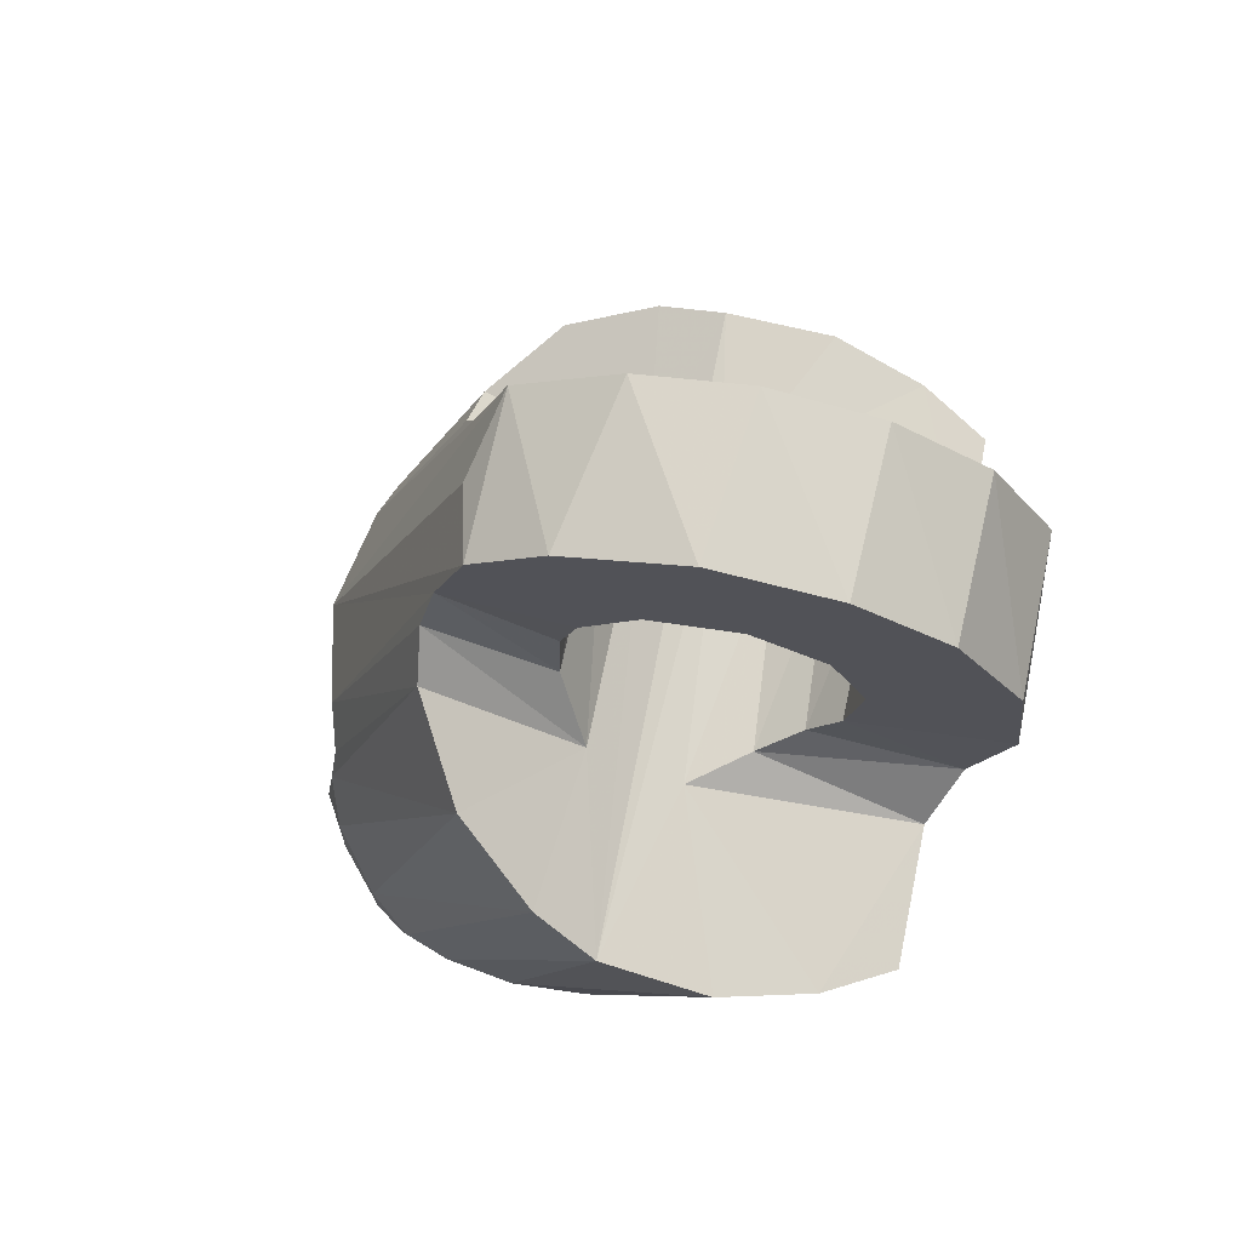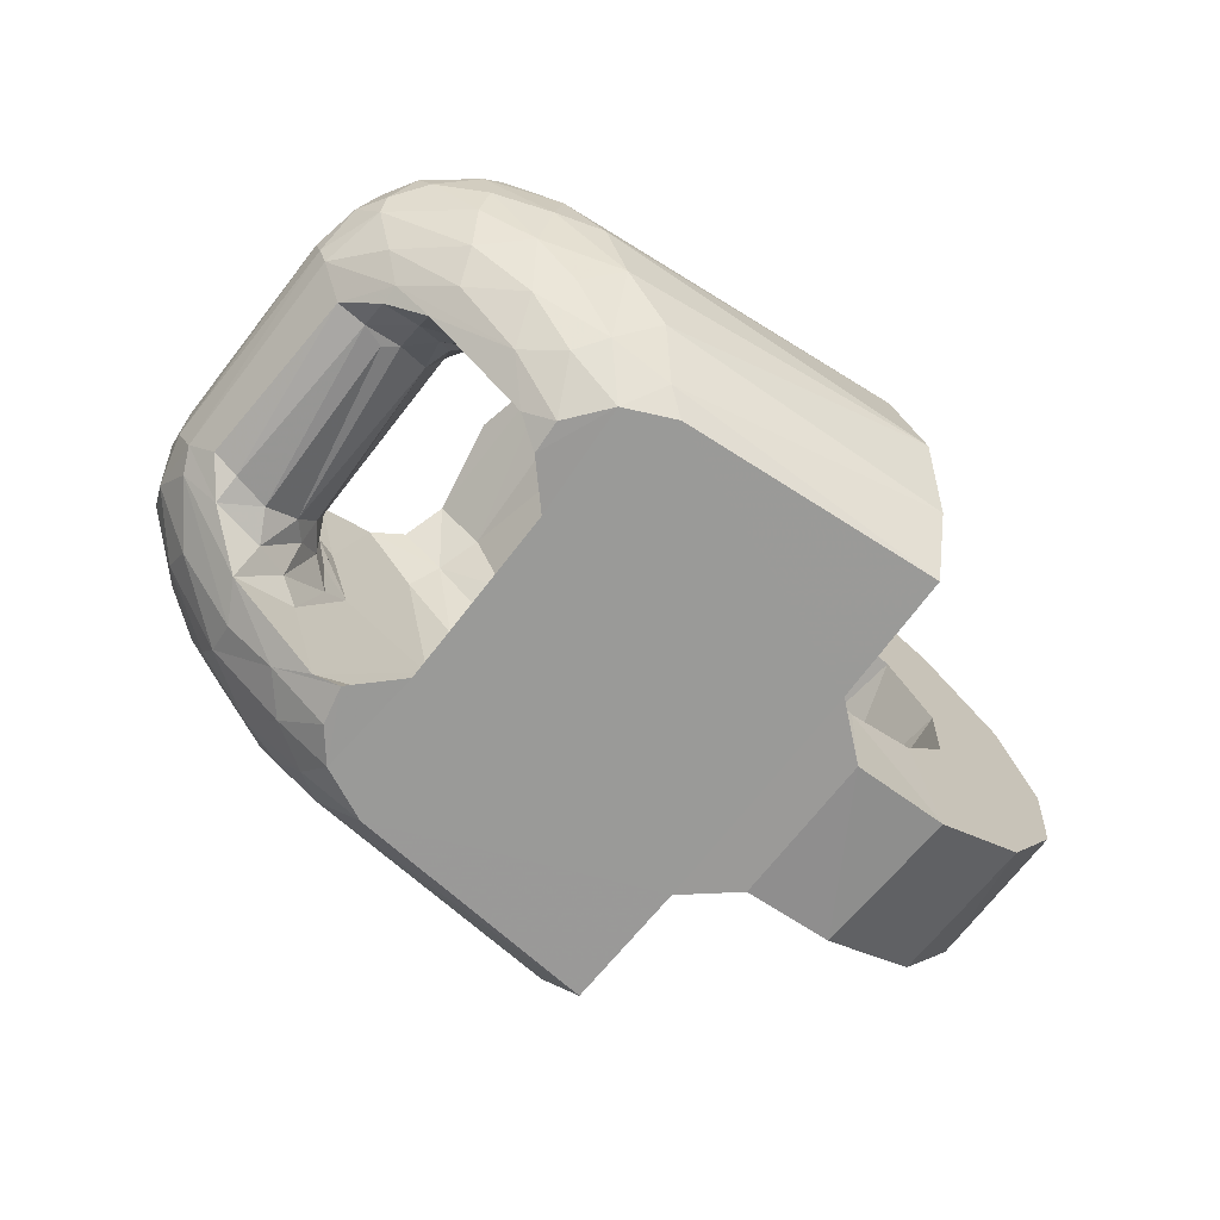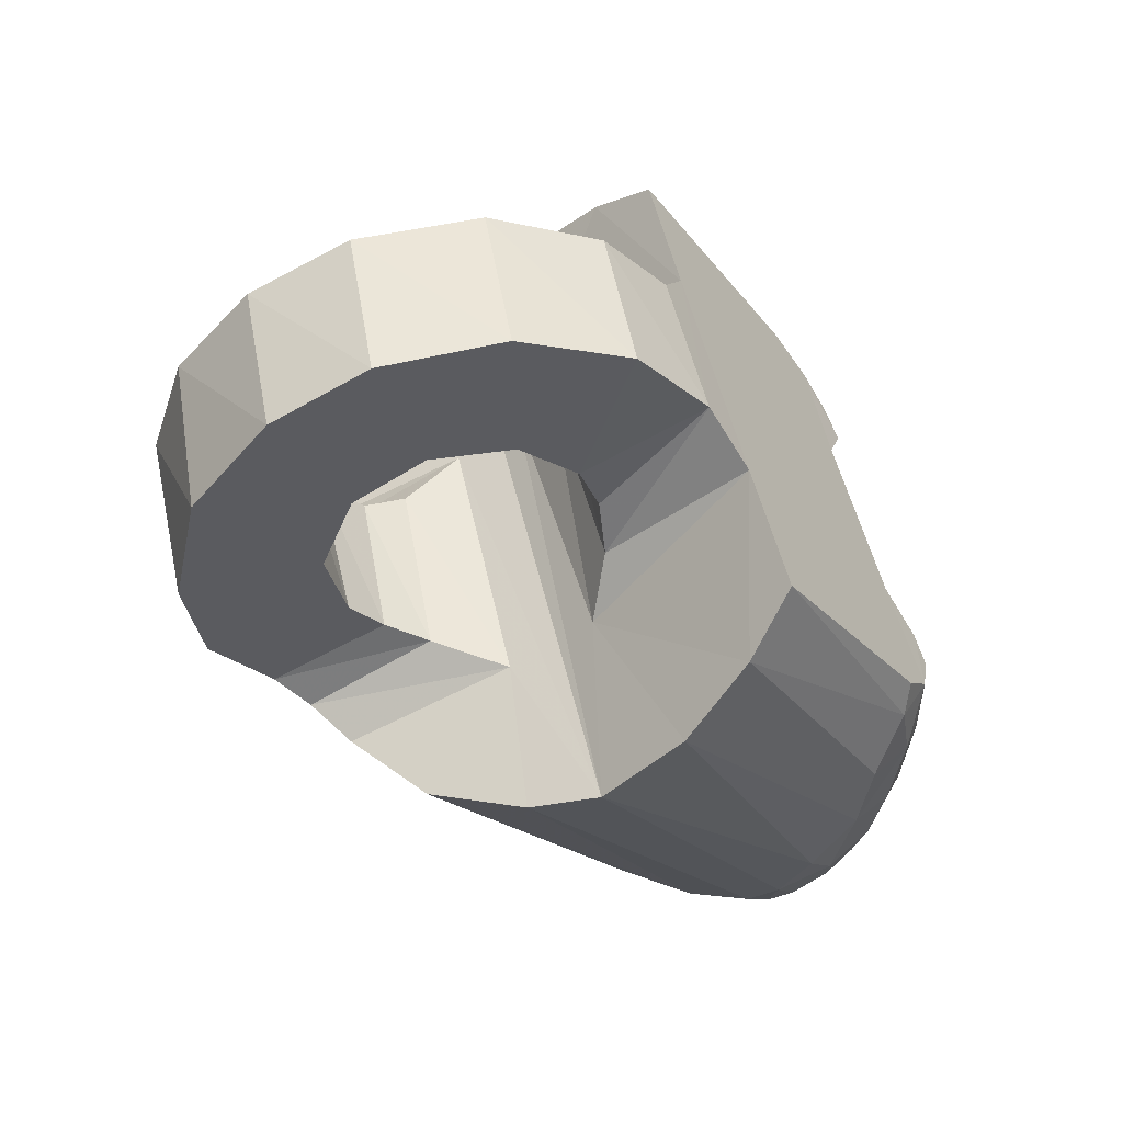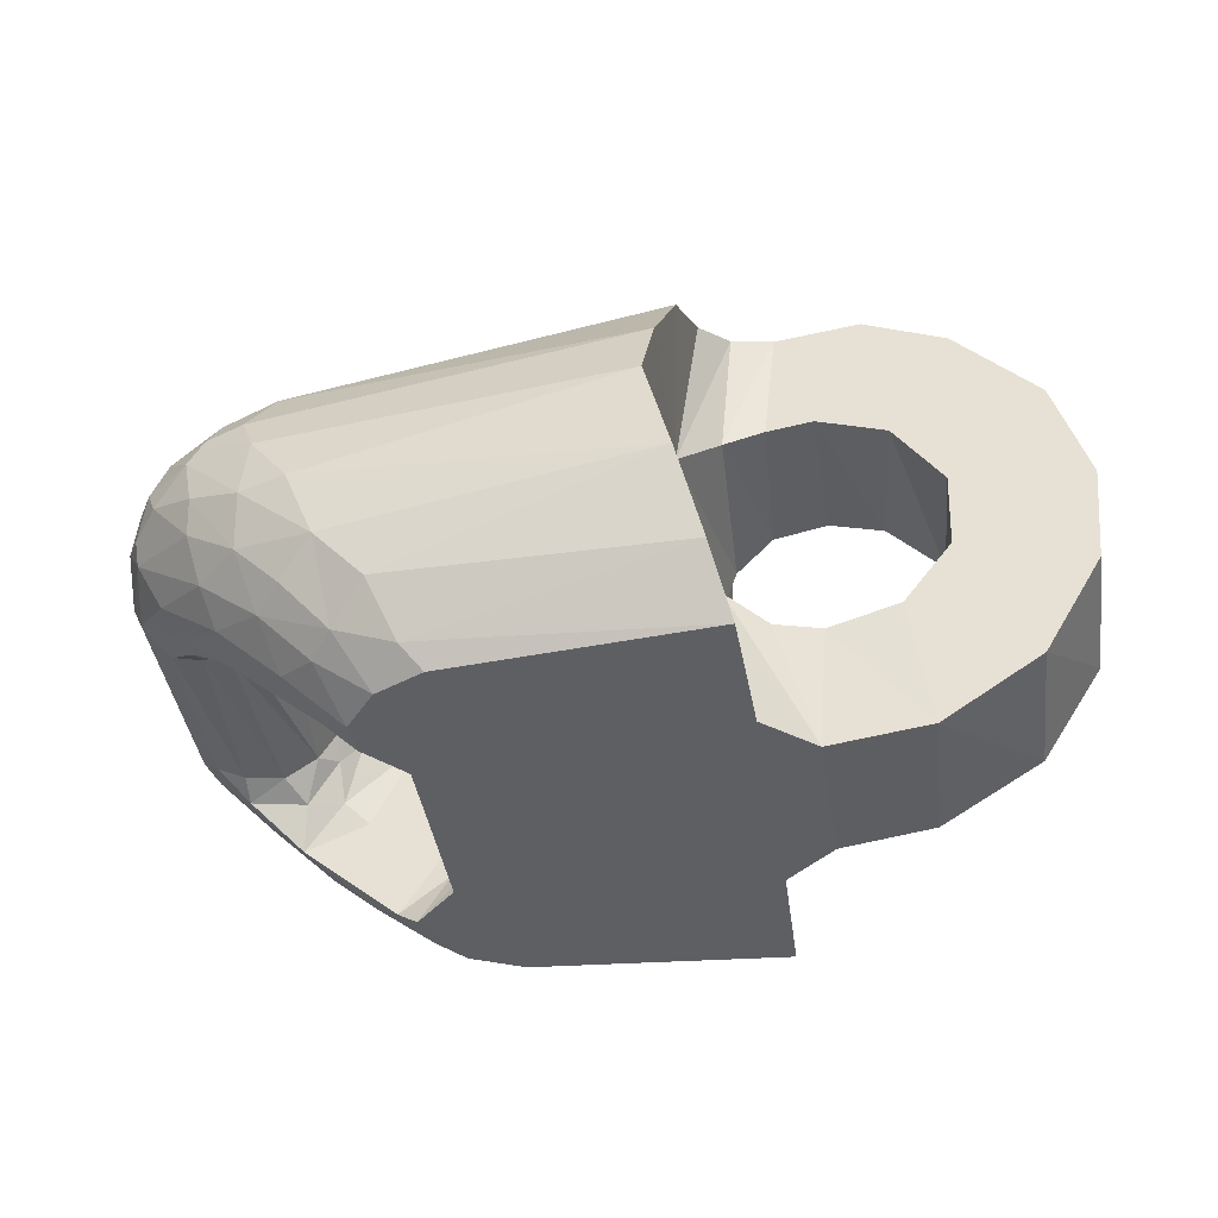
<metadata>
{"format":"obj","ext":"obj","renderer":"f3d","projection":"perspective","resolution":1024,"background":"white","views":[{"elev":-38.5,"azim":-119.3,"up":"+Z"},{"elev":-69.2,"azim":119.4,"up":"+Y"},{"elev":-57.2,"azim":-55.3,"up":"+Z"},{"elev":-40.3,"azim":165.9,"up":"+Y"}]}
</metadata>
<code>
v 0.914 0.7597 0.6468
v 0.9118 0.7547 0.6562
v 0.9129 0.7571 0.6565
v 0.9132 0.7601 0.6572
v 0.9124 0.763 0.6583
v 0.9144 0.7612 0.6512
v 0.9128 0.7666 0.6522
v 0.9126 0.7609 0.6416
v 0.9097 0.7642 0.6364
v 0.9038 0.7681 0.632
v 0.9061 0.7714 0.6367
v 0.9114 0.7678 0.6413
v 0.9118 0.7688 0.647
v 0.9139 0.7652 0.6483
v 0.9133 0.7642 0.6432
v 0.9078 0.7672 0.6351
v 0.9055 0.775 0.6422
v 0.9039 0.7769 0.6476
v 0.8999 0.779 0.6397
v 0.8998 0.7748 0.6339
v 0.8943 0.7823 0.6385
v 0.8881 0.7864 0.6408
v 0.8957 0.7835 0.6438
v 0.9069 0.7726 0.6522
v 0.9027 0.7627 0.6294
v 0.8986 0.7554 0.6258
v 0.8951 0.7465 0.625
v 0.8889 0.7402 0.6235
v 0.8844 0.733 0.6255
v 0.881 0.73 0.6262
v 0.8915 0.7363 0.6291
v 0.8928 0.7351 0.6336
v 0.8994 0.7415 0.6349
v 0.9061 0.7481 0.6392
v 0.9098 0.7514 0.6483
v 0.9064 0.7478 0.6492
v 0.9133 0.7569 0.6479
v 0.9084 0.7538 0.6373
v 0.8977 0.7428 0.6301
v 0.9087 0.7582 0.6357
v 0.903 0.7485 0.6323
v 0.9054 0.7476 0.6515
v 0.89 0.7325 0.6415
v 0.8955 0.7366 0.6392
v 0.9033 0.7442 0.6422
v 0.8877 0.73 0.6381
v 0.8857 0.73 0.6421
v 0.8858 0.73 0.6315
v 0.9035 0.7552 0.6299
v 0.8833 0.7881 0.641
v 0.8782 0.7821 0.6388
v 0.8737 0.7732 0.6369
v 0.8685 0.7657 0.6378
v 0.8717 0.7623 0.6359
v 0.8701 0.753 0.6372
v 0.8711 0.745 0.6388
v 0.8742 0.7412 0.6389
v 0.8787 0.7343 0.6409
v 0.879 0.73 0.6451
v 0.8743 0.7349 0.6435
v 0.8702 0.7408 0.6429
v 0.8673 0.7502 0.6404
v 0.866 0.7578 0.6403
v 0.8667 0.7688 0.6406
v 0.8708 0.7788 0.6409
v 0.8754 0.786 0.6427
v 0.8793 0.7906 0.645
v 0.8785 0.7495 0.6366
v 0.8767 0.7668 0.6359
v 0.8811 0.7782 0.6377
v 0.8748 0.7508 0.636
v 0.8793 0.7406 0.6379
v 0.8346 0.7299 0.6285
v 0.8392 0.7487 0.6303
v 0.8333 0.7475 0.6282
v 0.8453 0.7519 0.6299
v 0.8431 0.73 0.6258
v 0.8511 0.7578 0.6269
v 0.8543 0.7385 0.6064
v 0.8503 0.73 0.61
v 0.8584 0.7501 0.6047
v 0.8513 0.7705 0.6277
v 0.8484 0.7931 0.6262
v 0.8429 0.7957 0.6298
v 0.8442 0.7778 0.6311
v 0.837 0.797 0.6297
v 0.8386 0.7808 0.6304
v 0.8222 0.732 0.6234
v 0.8246 0.7504 0.6245
v 0.8101 0.7407 0.6183
v 0.8186 0.759 0.6219
v 0.8028 0.7544 0.6152
v 0.8016 0.7681 0.6147
v 0.8183 0.7696 0.6218
v 0.8059 0.7828 0.6165
v 0.8162 0.794 0.6209
v 0.8243 0.7787 0.6243
v 0.8264 0.7985 0.6252
v 0.8328 0.7818 0.628
v 0.8543 0.7849 0.6157
v 0.859 0.7729 0.6092
v 0.8612 0.7637 0.6069
v 0.902 0.7726 0.6498
v 0.9029 0.7706 0.6549
v 0.9063 0.7698 0.6575
v 0.9084 0.769 0.6573
v 0.8991 0.7702 0.6504
v 0.896 0.7751 0.644
v 0.8982 0.7725 0.6465
v 0.8955 0.7664 0.6489
v 0.8951 0.7658 0.6526
v 0.8942 0.7626 0.651
v 0.8939 0.7592 0.6509
v 0.8936 0.7617 0.6472
v 0.8923 0.7603 0.6442
v 0.8896 0.7649 0.6413
v 0.8905 0.749 0.6416
v 0.8936 0.7667 0.6447
v 0.8916 0.755 0.6427
v 0.895 0.7489 0.6442
v 0.8976 0.751 0.6488
v 0.8955 0.7541 0.6489
v 0.8994 0.7508 0.653
v 0.9006 0.7504 0.6549
v 0.9038 0.7499 0.6551
v 0.9009 0.7482 0.6493
v 0.9022 0.7437 0.6469
v 0.9075 0.7509 0.6567
v 0.895 0.7547 0.6526
v 0.8938 0.7564 0.6463
v 0.8992 0.7656 0.686
v 0.9005 0.7614 0.686
v 0.9027 0.7622 0.682
v 0.9018 0.7582 0.6836
v 0.9007 0.7545 0.6822
v 0.8963 0.7651 0.6903
v 0.8975 0.7577 0.6891
v 0.8997 0.7682 0.6798
v 0.8809 0.7681 0.6949
v 0.8852 0.7653 0.6955
v 0.8904 0.7632 0.6944
v 0.895 0.7606 0.6919
v 0.8909 0.7685 0.6923
v 0.8854 0.7685 0.6944
v 0.898 0.7689 0.6539
v 0.8934 0.7648 0.6926
v 0.8775 0.7729 0.6919
v 0.8814 0.7778 0.6875
v 0.887 0.7759 0.6868
v 0.8869 0.7784 0.6834
v 0.892 0.7741 0.6834
v 0.896 0.768 0.6881
v 0.8793 0.7839 0.6803
v 0.8753 0.783 0.6823
v 0.876 0.7784 0.6874
v 0.8726 0.7864 0.6772
v 0.8981 0.7533 0.6845
v 0.8942 0.7488 0.6816
v 0.889 0.7543 0.6925
v 0.8796 0.7446 0.6906
v 0.8708 0.7352 0.6856
v 0.8904 0.7503 0.6889
v 0.8819 0.742 0.6866
v 0.8694 0.73 0.6795
v 0.8781 0.7607 0.6961
v 0.8738 0.7538 0.6955
v 0.8797 0.7533 0.6951
v 0.8854 0.7588 0.6953
v 0.8768 0.767 0.6949
v 0.871 0.7581 0.6954
v 0.8791 0.748 0.693
v 0.8647 0.73 0.682
v 0.8642 0.7343 0.6864
v 0.8649 0.74 0.6902
v 0.8664 0.7508 0.6941
v 0.8708 0.7424 0.6915
v 0.859 0.7373 0.6879
v 0.8569 0.73 0.6822
v 0.8766 0.7363 0.683
v 0.8725 0.7299 0.6752
v 0.8866 0.7435 0.6831
v 0.8746 0.7326 0.6781
v 0.8655 0.7456 0.6928
v 0.8297 0.7729 0.6782
v 0.8295 0.7637 0.6814
v 0.8311 0.7849 0.6704
v 0.8244 0.7385 0.6768
v 0.8242 0.73 0.6714
v 0.8694 0.73 0.6677
v 0.8306 0.73 0.6553
v 0.8267 0.73 0.6473
v 0.8658 0.7783 0.6744
v 0.8695 0.7881 0.6736
v 0.8644 0.7832 0.6709
v 0.8647 0.785 0.665
v 0.8599 0.7764 0.6634
v 0.8574 0.7681 0.6624
v 0.8565 0.7584 0.663
v 0.8579 0.7501 0.6627
v 0.8608 0.7414 0.6648
v 0.8655 0.7345 0.6652
v 0.8662 0.7344 0.6705
v 0.8682 0.7378 0.6752
v 0.8597 0.7755 0.6677
v 0.8612 0.7546 0.6725
v 0.8628 0.7421 0.6718
v 0.859 0.747 0.6675
v 0.8696 0.7906 0.668
v 0.8599 0.7694 0.6709
v 0.8346 0.7931 0.6588
v 0.8334 0.7957 0.6523
v 0.8291 0.797 0.6482
v 0.8765 0.7927 0.6574
v 0.8176 0.7985 0.6432
v 0.8262 0.7991 0.636
v 0.826 0.7501 0.681
v 0.8572 0.7654 0.6666
v 0.8579 0.755 0.6687
v 0.825 0.7473 0.6462
v 0.832 0.7492 0.6501
v 0.8359 0.7533 0.6554
v 0.8372 0.7602 0.6617
v 0.8318 0.7804 0.6493
v 0.8358 0.777 0.6534
v 0.8378 0.77 0.66
v 0.8154 0.7316 0.6423
v 0.816 0.7511 0.6425
v 0.803 0.7399 0.637
v 0.8117 0.7569 0.6407
v 0.7953 0.7534 0.6338
v 0.81 0.7646 0.64
v 0.7937 0.7671 0.6331
v 0.797 0.7805 0.6345
v 0.8114 0.7723 0.6406
v 0.8051 0.7913 0.6379
v 0.8182 0.7798 0.6435
v 0.825 0.7818 0.6464
v 0.893 0.7717 0.6808
v 0.8967 0.7699 0.6785
v 0.8926 0.7703 0.6769
v 0.8898 0.7698 0.677
v 0.8876 0.7722 0.6805
v 0.8816 0.7702 0.6794
v 0.8847 0.7753 0.6818
v 0.8763 0.7702 0.6789
v 0.8731 0.7593 0.6776
v 0.8763 0.7559 0.6783
v 0.8806 0.7576 0.6771
v 0.8844 0.757 0.6746
v 0.8867 0.753 0.6753
v 0.8836 0.7541 0.6769
v 0.887 0.7486 0.6799
v 0.8822 0.7496 0.6797
v 0.8874 0.7676 0.6746
v 0.8862 0.7694 0.678
v 0.8836 0.7664 0.6768
v 0.8806 0.764 0.6775
v 0.878 0.7601 0.6779
v 0.8852 0.764 0.6736
v 0.8839 0.7606 0.6743
v 0.8905 0.7503 0.6772
v 0.8955 0.7502 0.6781
v 0.899 0.7517 0.6792
v 0.8787 0.7471 0.6799
f 1 6 37
f 6 1 15
f 37 6 3
f 8 1 37
f 15 1 8
f 14 6 15
f 3 6 4
f 3 2 37
f 37 38 8
f 9 15 8
f 7 6 14
f 14 15 12
f 6 7 4
f 134 3 4
f 135 2 3
f 37 2 35
f 34 38 37
f 8 38 40
f 12 15 9
f 9 8 40
f 13 7 14
f 13 14 12
f 4 7 5
f 135 3 134
f 134 4 133
f 128 2 135
f 36 35 2
f 35 34 37
f 38 34 41
f 40 38 41
f 12 9 16
f 40 49 9
f 18 7 13
f 13 12 17
f 133 5 7
f 133 4 5
f 134 137 135
f 132 134 133
f 128 36 2
f 128 135 263
f 36 45 35
f 45 34 35
f 41 34 33
f 49 40 41
f 9 25 16
f 11 12 16
f 49 25 9
f 18 24 7
f 17 18 13
f 12 11 17
f 133 7 131
f 132 137 134
f 137 157 135
f 131 132 133
f 36 128 42
f 135 158 263
f 262 128 263
f 45 36 44
f 34 45 33
f 39 41 33
f 49 41 27
f 10 16 25
f 10 11 16
f 26 25 49
f 18 103 24
f 7 24 106
f 18 17 23
f 17 11 19
f 131 7 138
f 132 142 137
f 137 162 157
f 157 158 135
f 131 136 132
f 42 128 125
f 36 42 127
f 262 263 158
f 262 125 128
f 36 127 44
f 33 45 44
f 27 41 39
f 39 33 31
f 26 49 27
f 102 10 25
f 10 20 11
f 102 25 26
f 18 109 103
f 24 103 104
f 106 24 104
f 7 106 138
f 23 17 19
f 18 23 108
f 11 20 19
f 131 138 152
f 136 142 132
f 137 142 159
f 162 137 159
f 162 163 157
f 157 181 158
f 136 131 152
f 126 42 125
f 127 42 126
f 261 262 158
f 261 125 262
f 44 127 43
f 33 44 32
f 27 39 31
f 32 31 33
f 81 26 27
f 101 10 102
f 101 20 10
f 102 26 81
f 108 109 18
f 109 107 103
f 103 107 104
f 106 104 105
f 106 105 138
f 21 23 19
f 108 23 22
f 21 19 20
f 151 152 138
f 142 136 146
f 159 142 168
f 162 159 160
f 162 160 163
f 163 181 157
f 252 158 181
f 136 152 143
f 123 126 125
f 120 127 126
f 261 158 252
f 261 124 125
f 117 43 127
f 44 43 46
f 44 46 32
f 27 31 28
f 48 31 32
f 81 27 28
f 82 101 102
f 100 20 101
f 102 81 78
f 109 108 118
f 107 109 110
f 145 104 107
f 239 105 104
f 138 105 239
f 21 22 23
f 108 22 70
f 100 21 20
f 152 151 150
f 238 151 138
f 146 136 143
f 146 141 142
f 142 141 168
f 159 168 167
f 160 159 171
f 163 160 179
f 163 179 181
f 253 252 181
f 143 152 149
f 121 126 123
f 123 125 124
f 120 117 127
f 121 120 126
f 250 261 252
f 250 124 261
f 117 68 43
f 46 43 47
f 32 46 48
f 28 31 29
f 29 31 48
f 81 28 79
f 82 100 101
f 82 102 225
f 78 81 79
f 102 78 222
f 108 116 118
f 109 118 110
f 110 111 107
f 240 104 145
f 111 145 107
f 239 104 240
f 138 239 238
f 100 22 21
f 51 70 22
f 108 70 116
f 244 150 151
f 149 152 150
f 242 151 238
f 143 141 146
f 141 140 168
f 167 168 165
f 159 167 171
f 160 171 176
f 179 160 161
f 179 182 181
f 253 251 252
f 264 253 181
f 148 143 149
f 123 129 121
f 250 123 124
f 119 117 120
f 119 120 121
f 251 250 252
f 117 69 68
f 43 68 72
f 43 72 47
f 47 48 46
f 79 28 29
f 29 48 30
f 83 100 82
f 225 102 185
f 82 225 224
f 78 79 77
f 222 78 221
f 185 102 222
f 115 118 116
f 110 118 114
f 111 110 112
f 240 145 241
f 254 145 111
f 240 238 239
f 83 22 100
f 52 70 51
f 51 22 50
f 116 70 117
f 245 150 244
f 242 244 151
f 148 149 150
f 238 241 242
f 143 140 141
f 165 168 140
f 167 165 166
f 171 167 176
f 160 176 161
f 179 161 164
f 180 182 179
f 182 264 181
f 248 251 253
f 264 247 253
f 144 143 148
f 250 129 123
f 121 129 122
f 116 117 119
f 121 130 119
f 251 249 250
f 117 70 69
f 69 71 68
f 68 71 72
f 72 58 47
f 59 48 47
f 79 29 80
f 59 30 48
f 80 29 30
f 83 82 84
f 184 225 185
f 211 224 225
f 82 224 85
f 77 79 80
f 77 76 78
f 78 76 221
f 221 190 222
f 216 185 222
f 118 115 114
f 115 116 119
f 110 114 112
f 259 111 112
f 241 145 254
f 238 240 241
f 254 111 259
f 83 50 22
f 69 70 52
f 51 65 52
f 51 50 66
f 245 153 150
f 244 243 245
f 244 242 243
f 150 153 148
f 242 241 255
f 144 140 143
f 140 139 165
f 165 170 166
f 167 166 176
f 176 173 161
f 172 164 161
f 164 180 179
f 203 182 180
f 182 246 264
f 248 249 251
f 247 248 253
f 246 247 264
f 147 144 148
f 249 129 250
f 113 122 129
f 121 122 130
f 130 115 119
f 69 54 71
f 71 57 72
f 72 57 58
f 47 58 59
f 77 30 59
f 30 77 80
f 84 82 85
f 84 67 83
f 186 225 184
f 169 184 185
f 211 223 224
f 211 225 210
f 224 223 85
f 73 76 77
f 221 76 220
f 221 191 190
f 190 187 222
f 170 185 216
f 222 187 216
f 130 114 115
f 113 112 114
f 259 112 113
f 241 254 255
f 254 259 256
f 83 67 50
f 54 69 52
f 51 66 65
f 52 65 53
f 50 67 66
f 245 156 153
f 243 246 245
f 242 255 243
f 148 153 154
f 144 139 140
f 165 139 169
f 165 169 170
f 175 166 170
f 166 183 176
f 173 176 174
f 161 173 172
f 180 164 172
f 205 182 203
f 206 203 180
f 205 246 182
f 260 249 248
f 247 258 248
f 246 258 247
f 139 144 147
f 147 148 155
f 260 129 249
f 113 130 122
f 260 113 129
f 54 55 71
f 71 56 57
f 57 60 58
f 60 59 58
f 59 189 77
f 84 85 86
f 86 67 84
f 210 225 186
f 184 147 186
f 147 184 169
f 169 185 170
f 212 223 211
f 210 208 211
f 223 87 85
f 73 74 76
f 77 190 73
f 220 76 74
f 220 191 221
f 73 190 191
f 190 188 187
f 170 216 175
f 177 216 187
f 130 113 114
f 259 113 260
f 255 254 256
f 256 259 260
f 52 53 54
f 66 195 65
f 65 64 53
f 67 195 66
f 192 156 245
f 154 153 156
f 243 257 246
f 192 245 246
f 243 255 256
f 148 154 155
f 169 139 147
f 183 166 175
f 176 183 174
f 177 173 174
f 172 173 178
f 180 172 189
f 206 205 203
f 206 180 202
f 192 246 205
f 248 257 260
f 258 257 248
f 246 257 258
f 186 147 155
f 54 53 55
f 71 55 56
f 56 60 57
f 60 189 59
f 189 190 77
f 86 85 87
f 86 213 67
f 186 156 210
f 237 223 212
f 211 208 212
f 210 193 208
f 223 237 87
f 73 75 74
f 220 74 219
f 219 191 220
f 226 73 191
f 190 178 188
f 177 187 188
f 175 216 183
f 183 216 177
f 256 260 257
f 65 195 196
f 65 196 64
f 53 64 63
f 67 208 195
f 156 192 194
f 186 154 156
f 243 256 257
f 186 155 154
f 177 174 183
f 177 178 173
f 189 172 178
f 189 202 180
f 218 205 206
f 200 206 202
f 192 205 209
f 53 63 55
f 55 62 56
f 56 61 60
f 60 201 189
f 189 178 190
f 99 86 87
f 98 213 86
f 213 208 67
f 210 156 193
f 214 237 212
f 212 208 213
f 194 208 193
f 237 99 87
f 75 73 88
f 74 75 219
f 191 219 226
f 226 88 73
f 177 188 178
f 195 194 196
f 64 196 197
f 64 198 63
f 194 195 208
f 192 209 194
f 156 194 193
f 201 202 189
f 209 205 218
f 218 206 207
f 207 206 200
f 200 202 201
f 63 62 55
f 62 61 56
f 61 201 60
f 99 98 86
f 215 213 98
f 214 236 237
f 212 213 214
f 237 236 99
f 75 88 89
f 219 75 89
f 226 219 227
f 228 88 226
f 194 204 196
f 197 196 204
f 64 197 198
f 63 198 199
f 194 209 204
f 217 209 218
f 198 218 207
f 199 207 200
f 61 200 201
f 63 199 62
f 62 200 61
f 97 98 99
f 214 213 215
f 98 214 215
f 235 236 214
f 97 99 236
f 89 88 90
f 219 89 227
f 226 227 228
f 228 90 88
f 204 217 197
f 197 217 198
f 198 207 199
f 204 209 217
f 217 218 198
f 62 199 200
f 97 96 98
f 214 98 96
f 235 234 236
f 214 96 235
f 236 234 97
f 89 90 91
f 229 227 89
f 228 227 229
f 230 90 228
f 94 96 97
f 233 234 235
f 235 96 95
f 94 97 234
f 91 90 92
f 229 89 91
f 228 229 230
f 230 92 90
f 94 95 96
f 233 231 234
f 235 95 233
f 231 94 234
f 91 92 93
f 231 229 91
f 230 229 231
f 232 92 230
f 93 95 94
f 232 231 233
f 233 95 93
f 91 94 231
f 232 93 92
f 91 93 94
f 230 231 232
f 233 93 232

</code>
